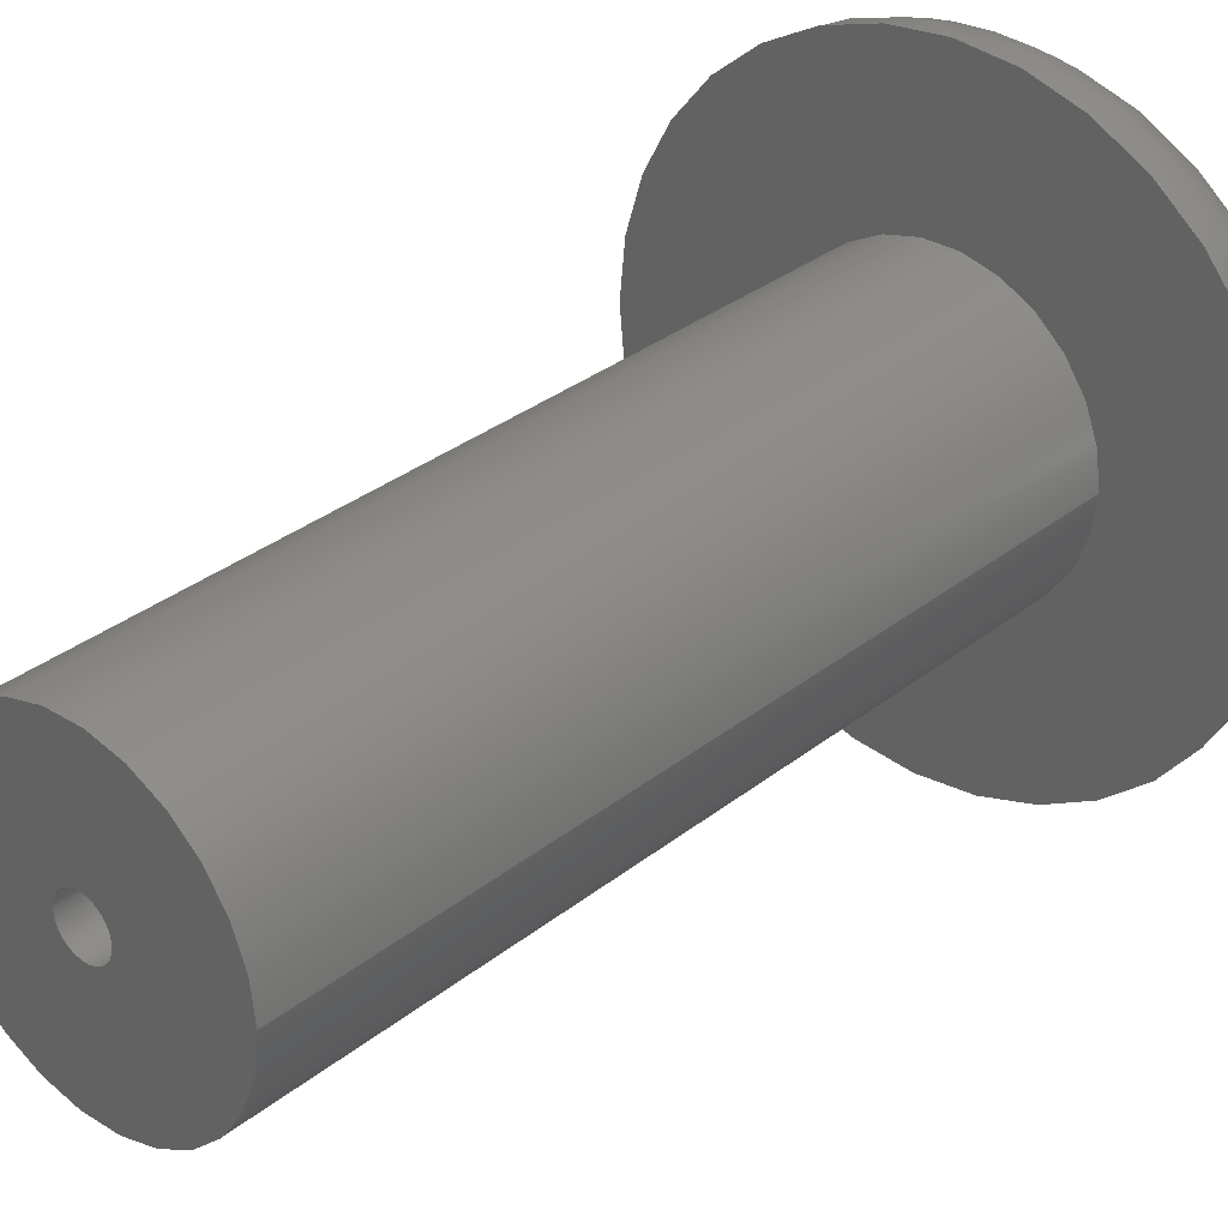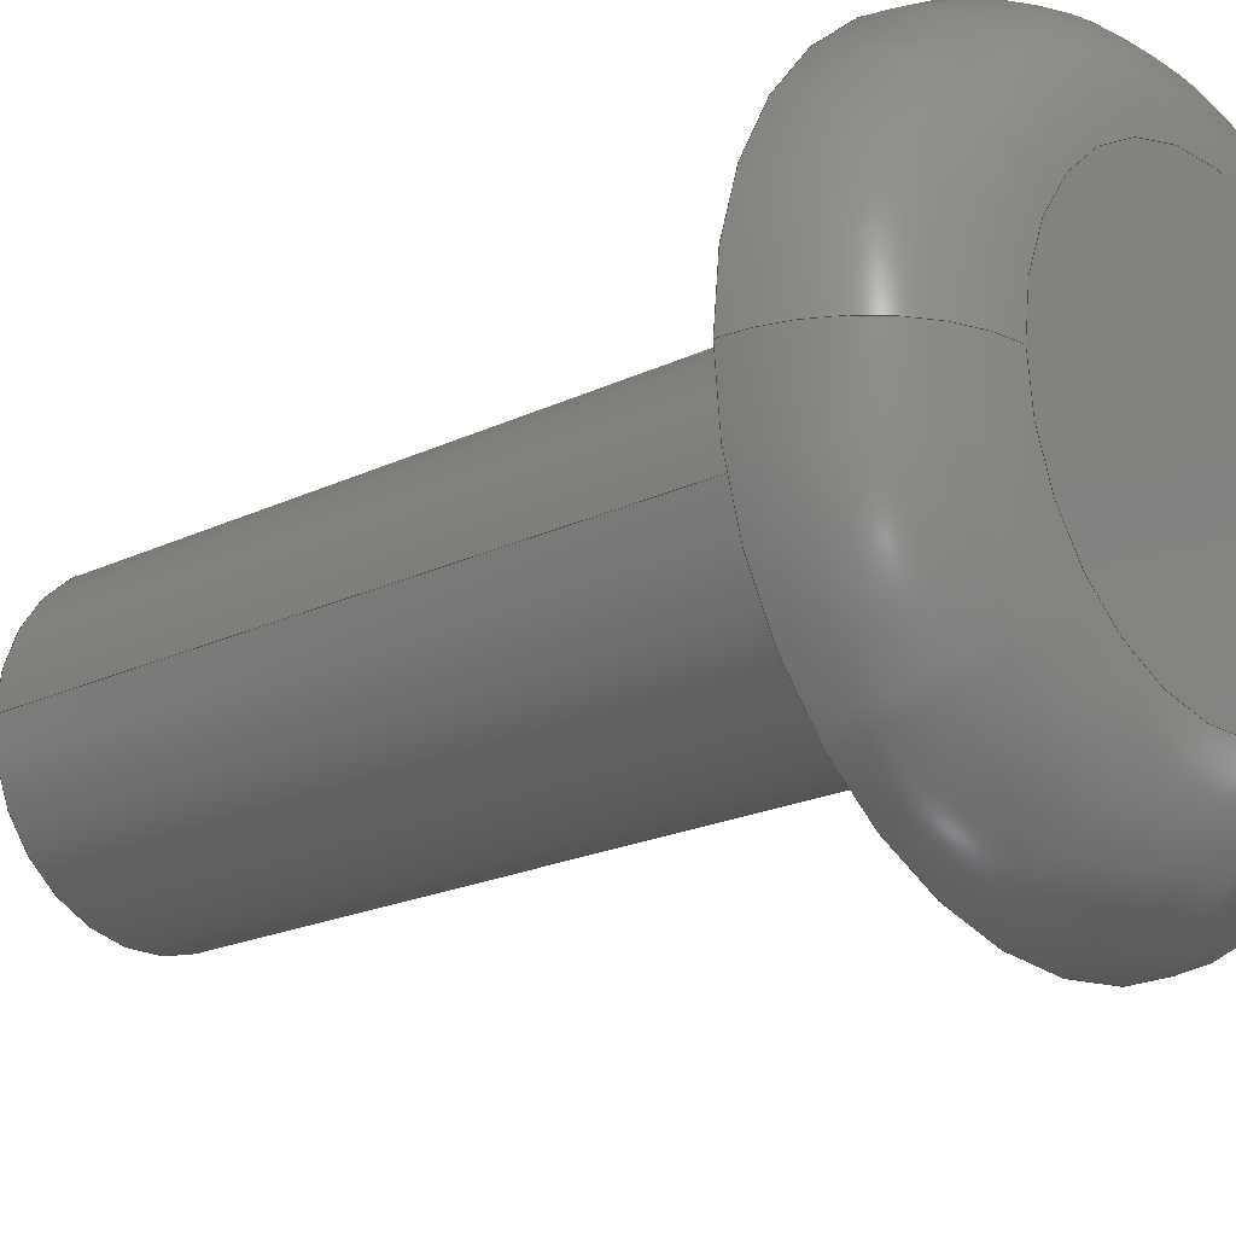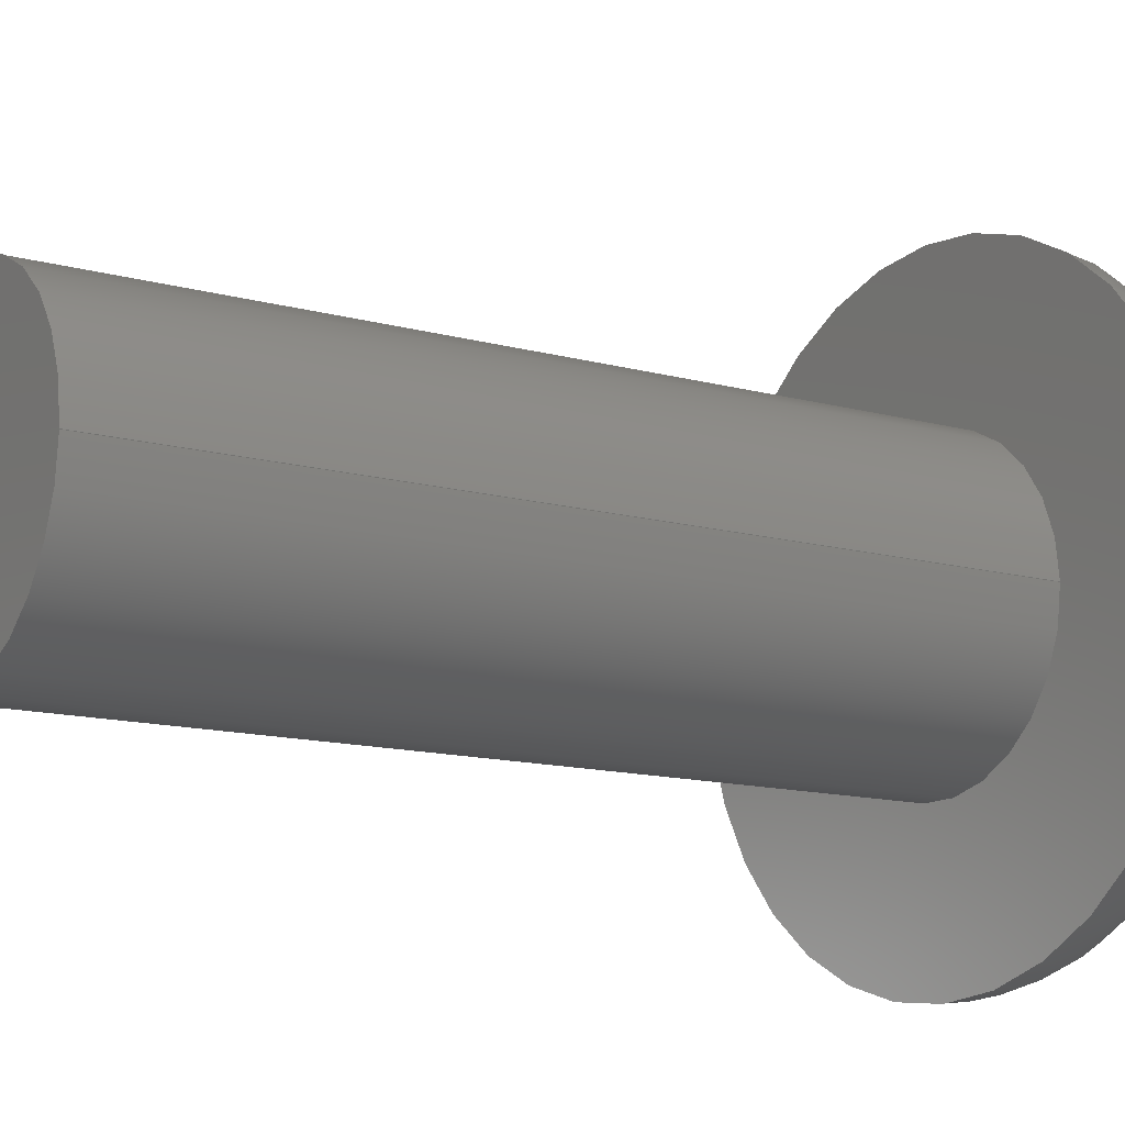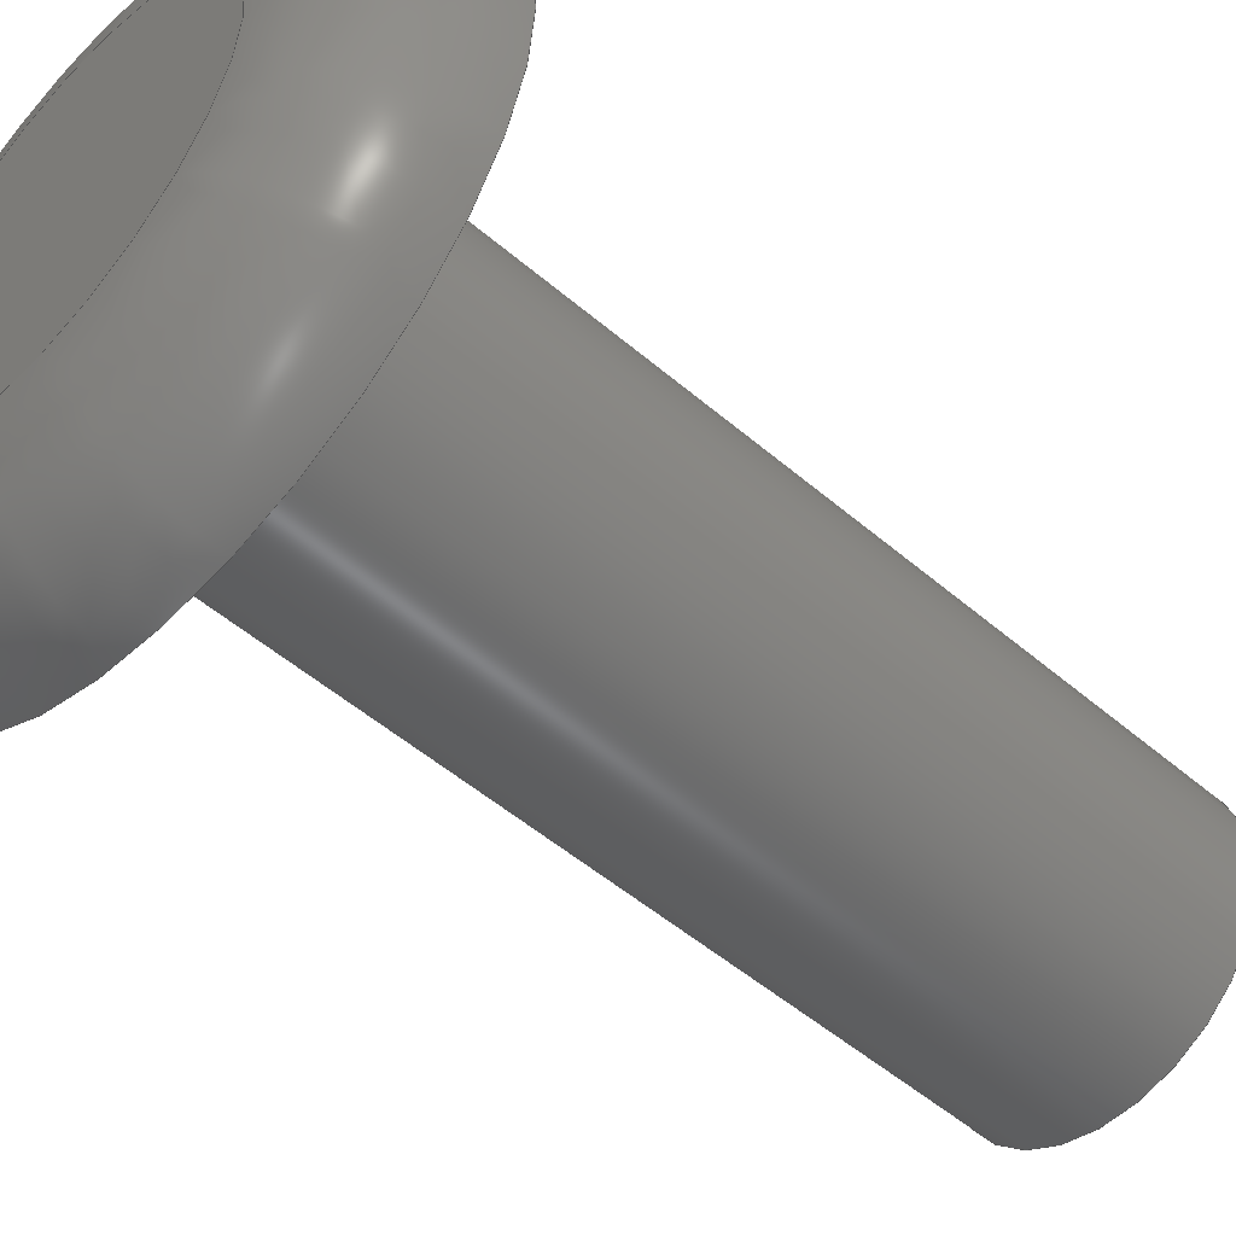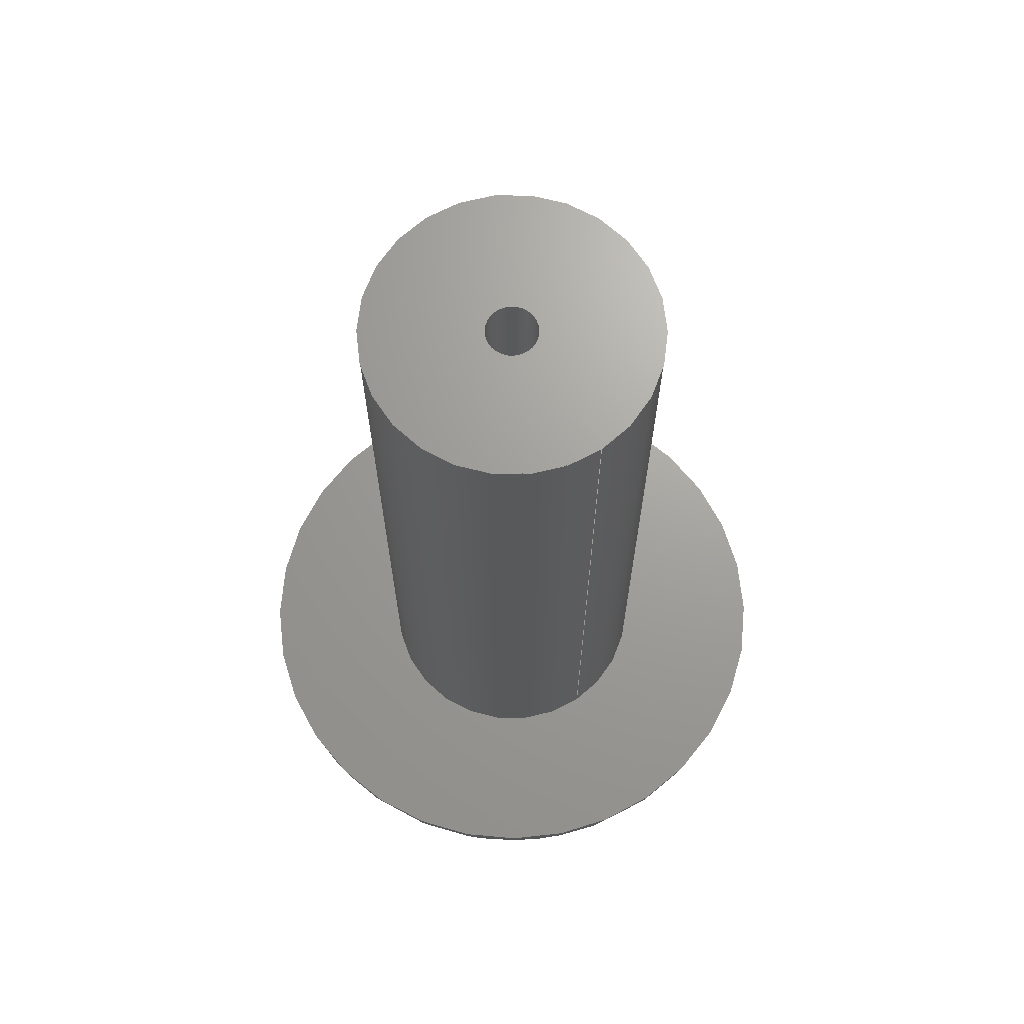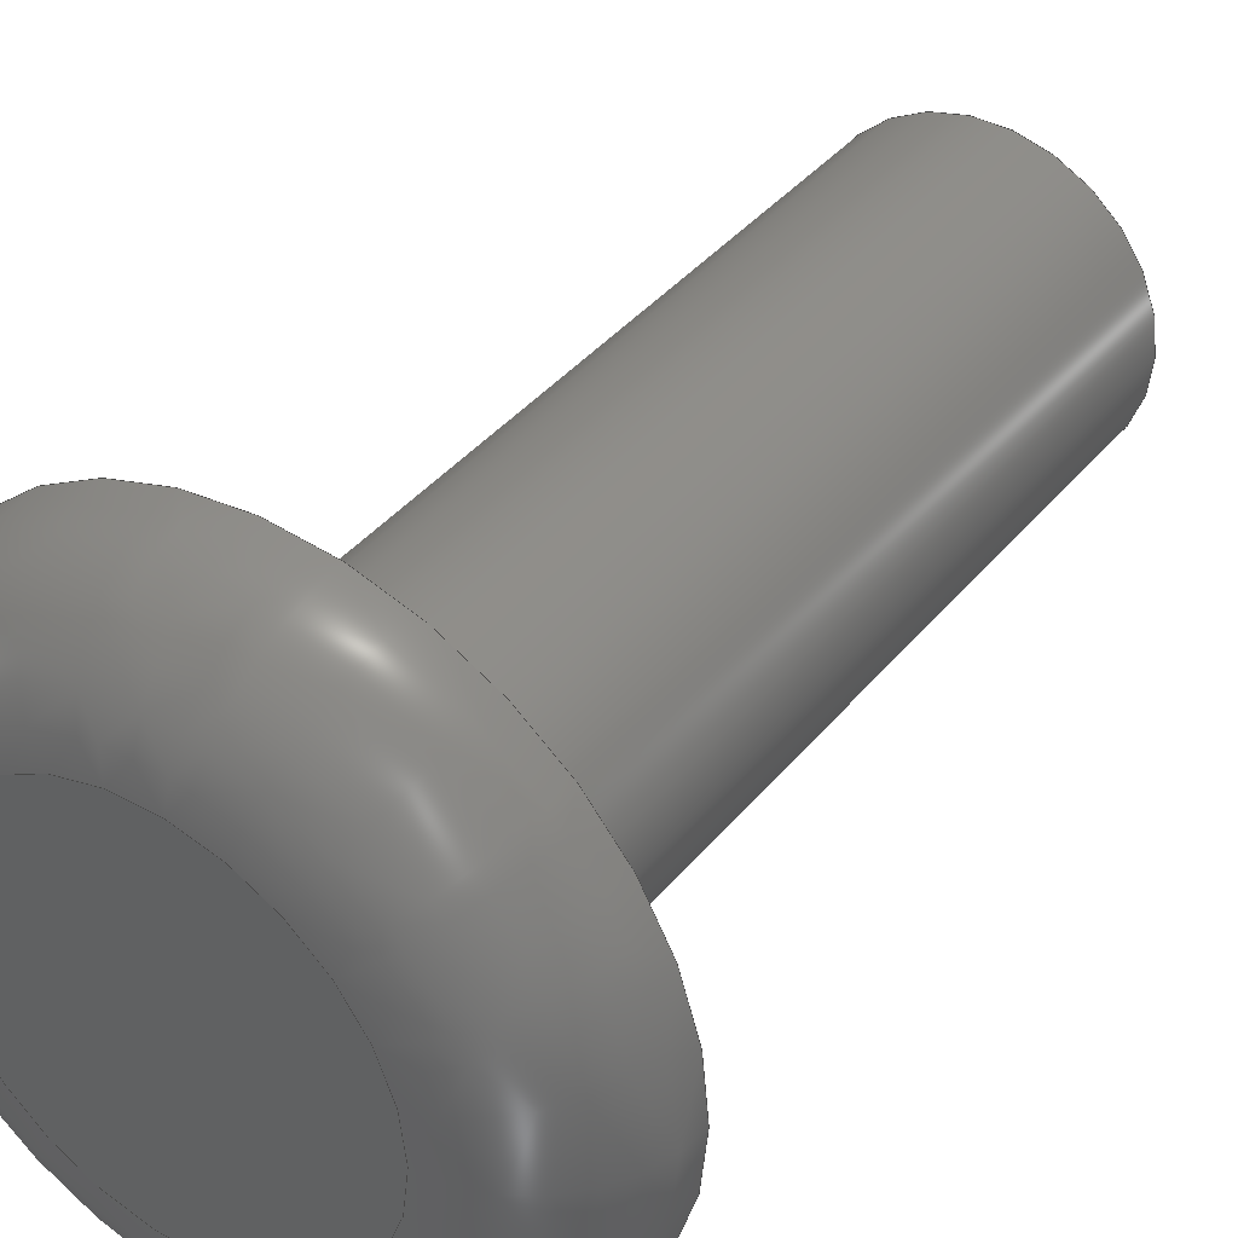
<metadata>
{"format":"step","ext":"step","renderer":"f3d","projection":"perspective","resolution":1024,"background":"white","views":[{"elev":31.5,"azim":41.6,"up":"+Y"},{"elev":-19.4,"azim":132.5,"up":"+Y"},{"elev":-12.5,"azim":56.7,"up":"+Y"},{"elev":-51.2,"azim":-133.0,"up":"+Y"},{"elev":68.5,"azim":55.7,"up":"+Z"},{"elev":38.8,"azim":-145.3,"up":"+Y"}]}
</metadata>
<code>
ISO-10303-21;
DATA;
#1=SHAPE_REPRESENTATION_RELATIONSHIP('','',#82,#2);
#2=ADVANCED_BREP_SHAPE_REPRESENTATION('',(#80),#146);
#3=TOROIDAL_SURFACE('',#93,0.006,0.004);
#4=CYLINDRICAL_SURFACE('',#89,0.004875);
#5=CYLINDRICAL_SURFACE('',#94,0.000875);
#6=ORIENTED_EDGE('',*,*,#18,.F.);
#7=ORIENTED_EDGE('',*,*,#19,.T.);
#8=ORIENTED_EDGE('',*,*,#20,.T.);
#9=ORIENTED_EDGE('',*,*,#21,.F.);
#10=ORIENTED_EDGE('',*,*,#18,.T.);
#11=ORIENTED_EDGE('',*,*,#22,.F.);
#12=ORIENTED_EDGE('',*,*,#21,.T.);
#13=ORIENTED_EDGE('',*,*,#20,.F.);
#14=ORIENTED_EDGE('',*,*,#19,.F.);
#15=ORIENTED_EDGE('',*,*,#23,.F.);
#16=ORIENTED_EDGE('',*,*,#22,.T.);
#17=ORIENTED_EDGE('',*,*,#23,.T.);
#18=EDGE_CURVE('',#24,#24,#30,.T.);
#19=EDGE_CURVE('',#25,#25,#31,.T.);
#20=EDGE_CURVE('',#26,#26,#32,.F.);
#21=EDGE_CURVE('',#27,#27,#33,.T.);
#22=EDGE_CURVE('',#28,#28,#34,.T.);
#23=EDGE_CURVE('',#29,#29,#35,.T.);
#24=VERTEX_POINT('',#128);
#25=VERTEX_POINT('',#130);
#26=VERTEX_POINT('',#133);
#27=VERTEX_POINT('',#136);
#28=VERTEX_POINT('',#139);
#29=VERTEX_POINT('',#143);
#30=CIRCLE('',#85,0.004875);
#31=CIRCLE('',#86,0.01);
#32=CIRCLE('',#88,0.006);
#33=CIRCLE('',#90,0.004875);
#34=CIRCLE('',#92,0.000875);
#35=CIRCLE('',#95,0.000875);
#36=EDGE_LOOP('',(#6));
#37=EDGE_LOOP('',(#7));
#38=EDGE_LOOP('',(#8));
#39=EDGE_LOOP('',(#9));
#40=EDGE_LOOP('',(#10));
#41=EDGE_LOOP('',(#11));
#42=EDGE_LOOP('',(#12));
#43=EDGE_LOOP('',(#13));
#44=EDGE_LOOP('',(#14));
#45=EDGE_LOOP('',(#15));
#46=EDGE_LOOP('',(#16));
#47=EDGE_LOOP('',(#17));
#48=FACE_BOUND('',#36,.T.);
#49=FACE_BOUND('',#37,.T.);
#50=FACE_BOUND('',#38,.T.);
#51=FACE_BOUND('',#39,.T.);
#52=FACE_BOUND('',#40,.T.);
#53=FACE_BOUND('',#41,.T.);
#54=FACE_BOUND('',#42,.T.);
#55=FACE_BOUND('',#43,.T.);
#56=FACE_BOUND('',#44,.T.);
#57=FACE_BOUND('',#45,.T.);
#58=FACE_BOUND('',#46,.T.);
#59=FACE_BOUND('',#47,.T.);
#60=PLANE('',#84);
#61=PLANE('',#87);
#62=PLANE('',#91);
#63=PLANE('',#96);
#64=ADVANCED_FACE('',(#48,#49),#60,.T.);
#65=ADVANCED_FACE('',(#50),#61,.F.);
#66=ADVANCED_FACE('',(#51,#52),#4,.T.);
#67=ADVANCED_FACE('',(#53,#54),#62,.T.);
#68=ADVANCED_FACE('',(#55,#56),#3,.T.);
#69=ADVANCED_FACE('',(#57,#58),#5,.F.);
#70=ADVANCED_FACE('',(#59),#63,.T.);
#71=CLOSED_SHELL('',(#64,#65,#66,#67,#68,#69,#70));
#72=STYLED_ITEM('',(#73),#80);
#73=PRESENTATION_STYLE_ASSIGNMENT((#74));
#74=SURFACE_STYLE_USAGE(.BOTH.,#75);
#75=SURFACE_SIDE_STYLE('',(#76));
#76=SURFACE_STYLE_FILL_AREA(#77);
#77=FILL_AREA_STYLE('',(#78));
#78=FILL_AREA_STYLE_COLOUR('',#79);
#79=COLOUR_RGB('',0.6157,0.8118,0.9294);
#80=MANIFOLD_SOLID_BREP('bolt26mm_v2',#71);
#81=SHAPE_DEFINITION_REPRESENTATION(#151,#82);
#82=SHAPE_REPRESENTATION('bolt26mm_v2',(#83),#146);
#83=AXIS2_PLACEMENT_3D('',#125,#97,#98);
#84=AXIS2_PLACEMENT_3D('',#126,#99,#100);
#85=AXIS2_PLACEMENT_3D('',#127,#101,#102);
#86=AXIS2_PLACEMENT_3D('',#129,#103,#104);
#87=AXIS2_PLACEMENT_3D('',#131,#105,#106);
#88=AXIS2_PLACEMENT_3D('',#132,#107,#108);
#89=AXIS2_PLACEMENT_3D('',#134,#109,#110);
#90=AXIS2_PLACEMENT_3D('',#135,#111,#112);
#91=AXIS2_PLACEMENT_3D('',#137,#113,#114);
#92=AXIS2_PLACEMENT_3D('',#138,#115,#116);
#93=AXIS2_PLACEMENT_3D('',#140,#117,#118);
#94=AXIS2_PLACEMENT_3D('',#141,#119,#120);
#95=AXIS2_PLACEMENT_3D('',#142,#121,#122);
#96=AXIS2_PLACEMENT_3D('',#144,#123,#124);
#97=DIRECTION('',(0,0,1));
#98=DIRECTION('',(1,0,0));
#99=DIRECTION('',(0,0,1));
#100=DIRECTION('',(1,0,0));
#101=DIRECTION('',(0,0,1));
#102=DIRECTION('',(1,0,0));
#103=DIRECTION('',(0,0,1));
#104=DIRECTION('',(1,0,0));
#105=DIRECTION('',(0,0,1));
#106=DIRECTION('',(1,0,0));
#107=DIRECTION('',(0,0,1));
#108=DIRECTION('',(1,0,0));
#109=DIRECTION('',(0,0,-1));
#110=DIRECTION('',(-1,0,0));
#111=DIRECTION('',(0,0,1));
#112=DIRECTION('',(1,0,0));
#113=DIRECTION('',(0,0,1));
#114=DIRECTION('',(1,0,0));
#115=DIRECTION('',(0,0,1));
#116=DIRECTION('',(1,0,0));
#117=DIRECTION('',(0,0,1));
#118=DIRECTION('',(1,0,0));
#119=DIRECTION('',(0,0,1));
#120=DIRECTION('',(1,0,0));
#121=DIRECTION('',(0,0,1));
#122=DIRECTION('',(1,0,0));
#123=DIRECTION('',(0,0,1));
#124=DIRECTION('',(1,0,0));
#125=CARTESIAN_POINT('',(0,0,0));
#126=CARTESIAN_POINT('',(0,0,0.004));
#127=CARTESIAN_POINT('',(0,2.985e-19,0.004));
#128=CARTESIAN_POINT('',(0.004875,2.985e-19,0.004));
#129=CARTESIAN_POINT('',(0,6.123e-19,0.004));
#130=CARTESIAN_POINT('',(0.01,6.123e-19,0.004));
#131=CARTESIAN_POINT('',(0,0,0));
#132=CARTESIAN_POINT('',(0,6.123e-19,0));
#133=CARTESIAN_POINT('',(0.006,6.123e-19,0));
#134=CARTESIAN_POINT('',(0,2.985e-19,0.031));
#135=CARTESIAN_POINT('',(0,2.985e-19,0.031));
#136=CARTESIAN_POINT('',(0.004875,2.985e-19,0.031));
#137=CARTESIAN_POINT('',(0,0,0.031));
#138=CARTESIAN_POINT('',(0,3.444e-19,0.031));
#139=CARTESIAN_POINT('',(0.000875,3.444e-19,0.031));
#140=CARTESIAN_POINT('',(0,6.123e-19,0.004));
#141=CARTESIAN_POINT('',(0,3.444e-19,0.016));
#142=CARTESIAN_POINT('',(0,3.444e-19,0.016));
#143=CARTESIAN_POINT('',(0.000875,3.444e-19,0.016));
#144=CARTESIAN_POINT('',(0,0,0.016));
#145=MECHANICAL_DESIGN_GEOMETRIC_PRESENTATION_REPRESENTATION('',(#72),#146);
#146=(
GEOMETRIC_REPRESENTATION_CONTEXT(3)
GLOBAL_UNCERTAINTY_ASSIGNED_CONTEXT((#147))
GLOBAL_UNIT_ASSIGNED_CONTEXT((#150,#149,#148))
REPRESENTATION_CONTEXT('bolt26mm_v2','TOP_LEVEL_ASSEMBLY_PART')
);
#147=UNCERTAINTY_MEASURE_WITH_UNIT(LENGTH_MEASURE(5e-06),#150,
'DISTANCE_ACCURACY_VALUE','Maximum Tolerance applied to model');
#148=(
NAMED_UNIT(*)
SI_UNIT($,.STERADIAN.)
SOLID_ANGLE_UNIT()
);
#149=(
NAMED_UNIT(*)
PLANE_ANGLE_UNIT()
SI_UNIT($,.RADIAN.)
);
#150=(
LENGTH_UNIT()
NAMED_UNIT(*)
SI_UNIT($,.METRE.)
);
#151=PRODUCT_DEFINITION_SHAPE('','',#152);
#152=PRODUCT_DEFINITION('','',#154,#153);
#153=PRODUCT_DEFINITION_CONTEXT('',#160,'design');
#154=PRODUCT_DEFINITION_FORMATION_WITH_SPECIFIED_SOURCE('','',#156,
 .NOT_KNOWN.);
#155=PRODUCT_RELATED_PRODUCT_CATEGORY('','',(#156));
#156=PRODUCT('bolt26mm_v2','bolt26mm_v2','bolt26mm_v2',(#158));
#157=PRODUCT_CATEGORY('','');
#158=PRODUCT_CONTEXT('',#160,'mechanical');
#159=APPLICATION_PROTOCOL_DEFINITION('international standard',
'ap242_managed_model_based_3d_engineering',2011,#160);
#160=APPLICATION_CONTEXT('managed model based 3d engineering');
ENDSEC;
END-ISO-10303-21;

</code>
